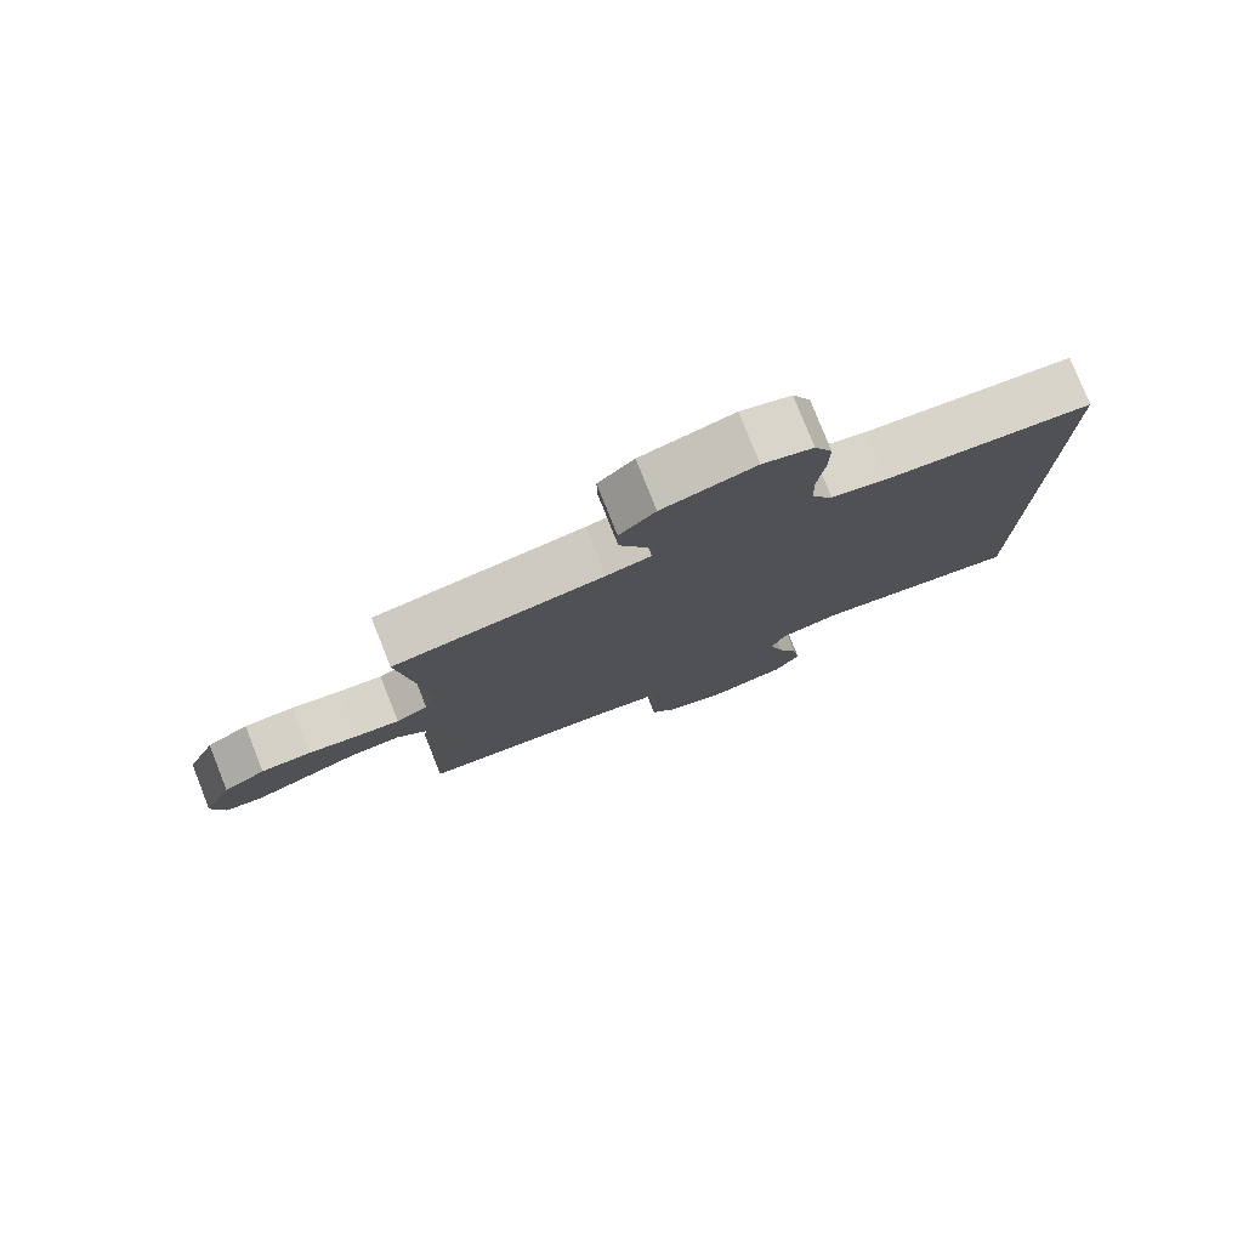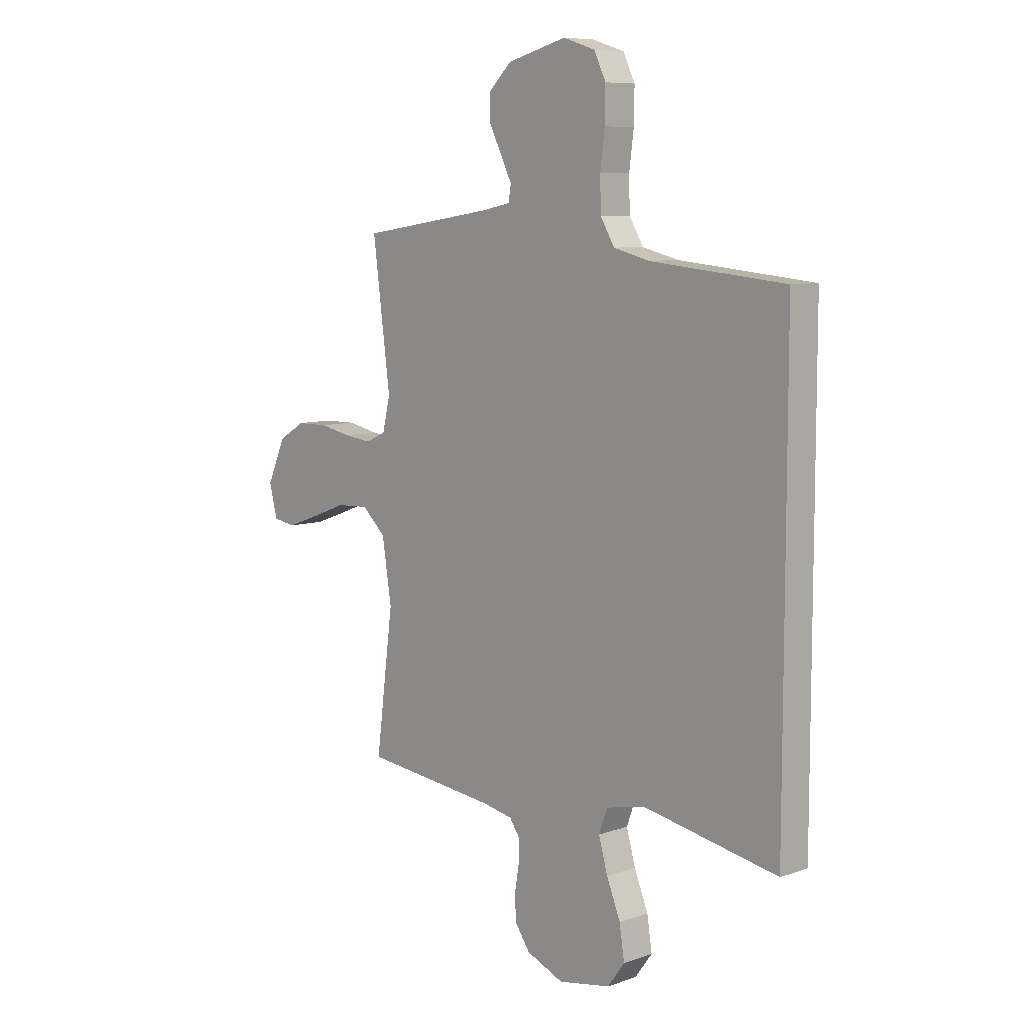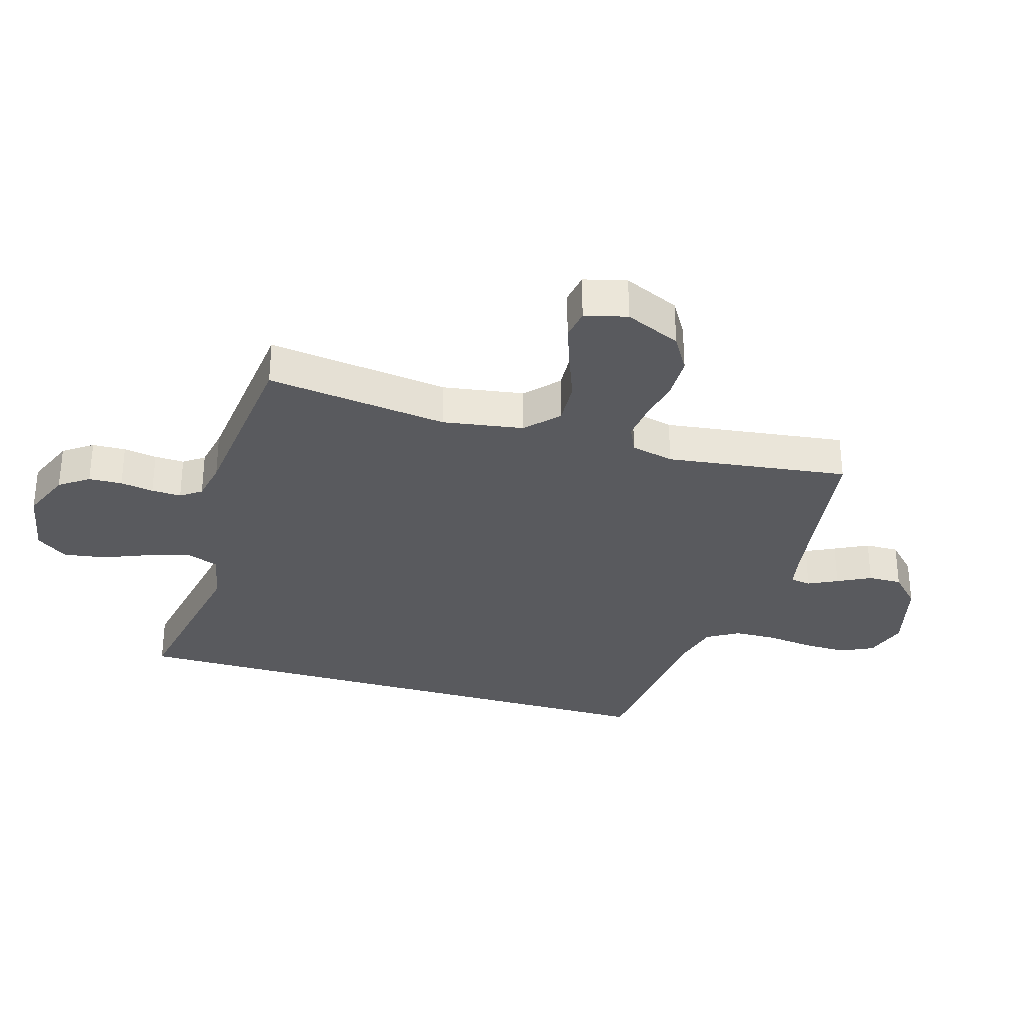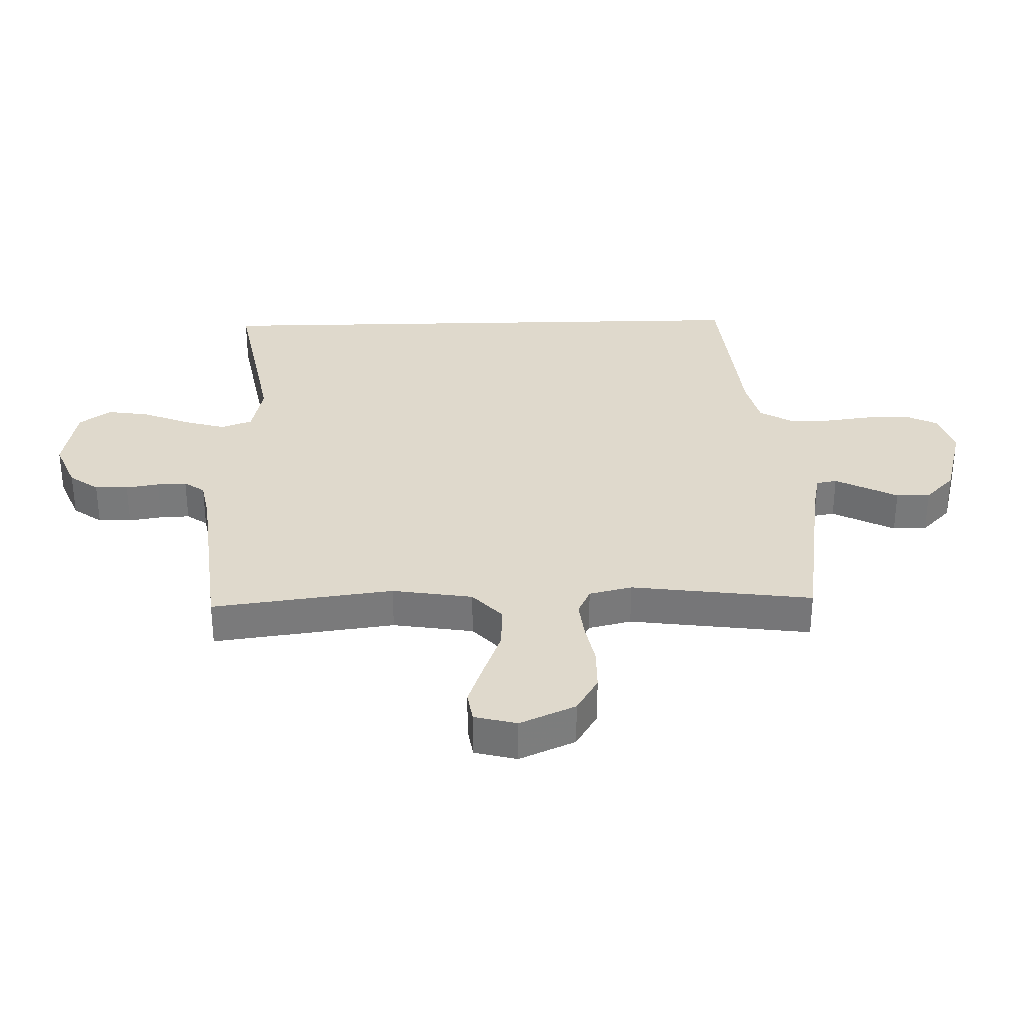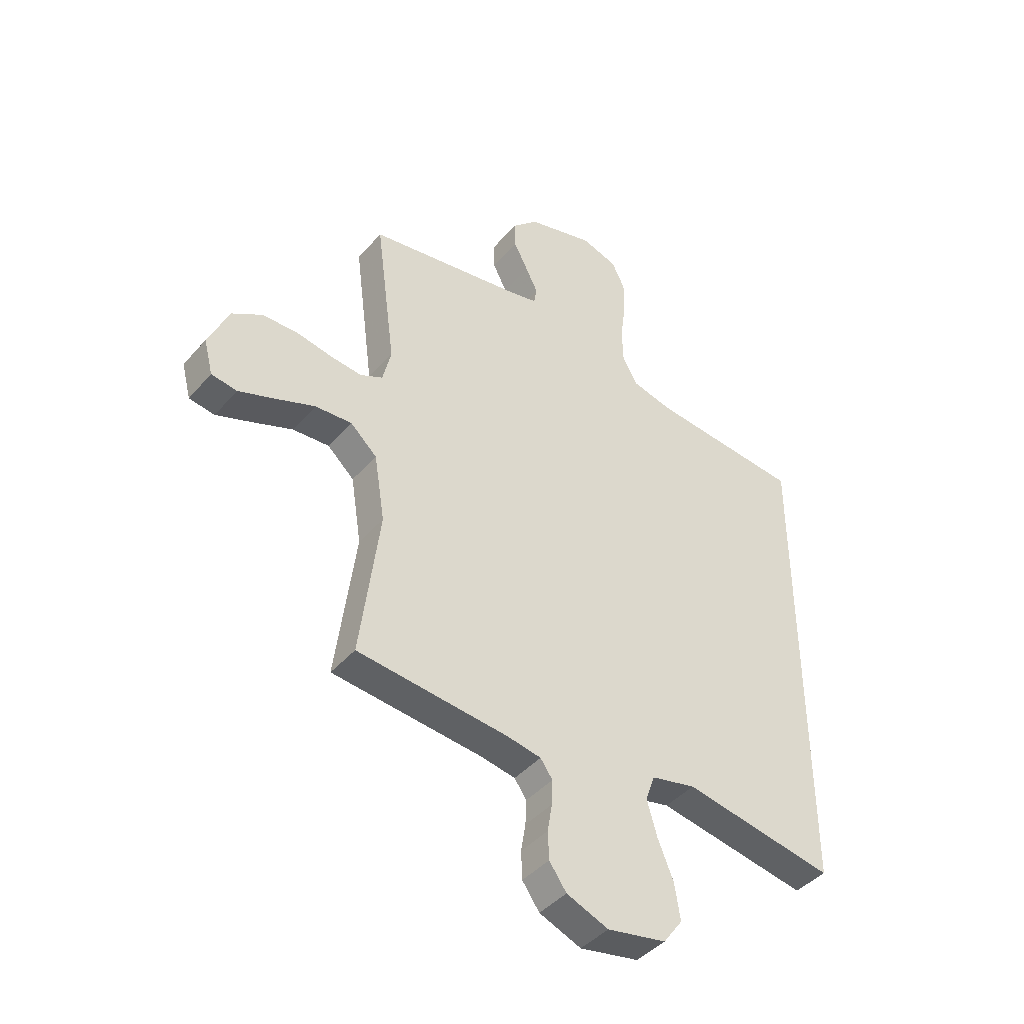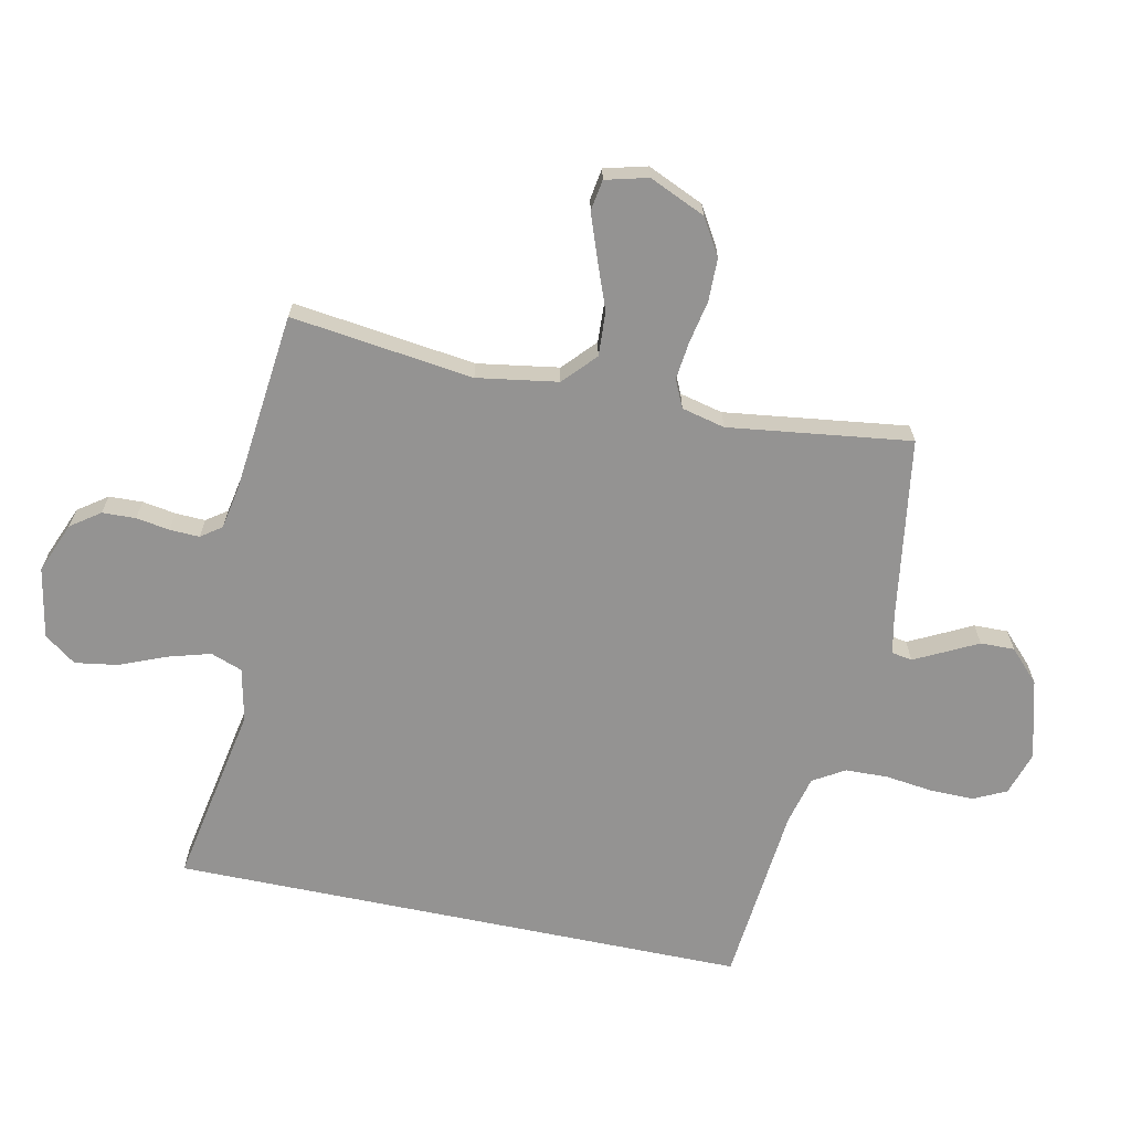
<metadata>
{"format":"obj","ext":"obj","renderer":"f3d","projection":"perspective","resolution":1024,"background":"white","views":[{"elev":78.9,"azim":-21.7,"up":"+Z"},{"elev":8.2,"azim":46.5,"up":"+Z"},{"elev":-31.3,"azim":-106.5,"up":"+Y"},{"elev":32.3,"azim":-91.5,"up":"+Y"},{"elev":-42.6,"azim":-37.2,"up":"+Z"},{"elev":-66.8,"azim":-101.8,"up":"+Y"}]}
</metadata>
<code>
v -0.5 0.07 0.5
v -0.2 0.07 0.545
v -0.136 0.07 0.558
v -0.13 0.07 0.592
v -0.154 0.07 0.64
v -0.182 0.07 0.695
v -0.183 0.07 0.751
v -0.132 0.07 0.8
v 0 0.07 0.835
v 0.072 0.07 0.812
v 0.098 0.07 0.758
v 0.097 0.07 0.686
v 0.087 0.07 0.609
v 0.089 0.07 0.538
v 0.12 0.07 0.486
v 0.2 0.07 0.466
v 0.5 0.07 0.437
v 0.5 0.07 -0.514
v 0.2 0.07 -0.458
v 0.112 0.07 -0.477
v 0.093 0.07 -0.529
v 0.113 0.07 -0.599
v 0.144 0.07 -0.675
v 0.155 0.07 -0.746
v 0.117 0.07 -0.798
v 0 0.07 -0.82
v -0.083 0.07 -0.786
v -0.117 0.07 -0.738
v -0.119 0.07 -0.683
v -0.11 0.07 -0.628
v -0.108 0.07 -0.579
v -0.132 0.07 -0.545
v -0.2 0.07 -0.532
v -0.5 0.07 -0.5
v -0.461 0.07 -0.2
v -0.482 0.07 -0.067
v -0.535 0.07 -0.018
v -0.608 0.07 -0.022
v -0.687 0.07 -0.052
v -0.759 0.07 -0.078
v -0.81 0.07 -0.07
v -0.828 0.07 0
v -0.787 0.07 0.092
v -0.727 0.07 0.128
v -0.656 0.07 0.129
v -0.585 0.07 0.115
v -0.523 0.07 0.108
v -0.478 0.07 0.129
v -0.461 0.07 0.2
v -0.5 0 0.5
v -0.2 0 0.545
v -0.136 0 0.558
v -0.13 0 0.592
v -0.154 0 0.64
v -0.182 0 0.695
v -0.183 0 0.751
v -0.132 0 0.8
v 0 0 0.835
v 0.072 0 0.812
v 0.098 0 0.758
v 0.097 0 0.686
v 0.087 0 0.609
v 0.089 0 0.538
v 0.12 0 0.486
v 0.2 0 0.466
v 0.5 0 0.437
v 0.5 0 -0.514
v 0.2 0 -0.458
v 0.112 0 -0.477
v 0.093 0 -0.529
v 0.113 0 -0.599
v 0.144 0 -0.675
v 0.155 0 -0.746
v 0.117 0 -0.798
v 0 0 -0.82
v -0.083 0 -0.786
v -0.117 0 -0.738
v -0.119 0 -0.683
v -0.11 0 -0.628
v -0.108 0 -0.579
v -0.132 0 -0.545
v -0.2 0 -0.532
v -0.5 0 -0.5
v -0.461 0 -0.2
v -0.482 0 -0.067
v -0.535 0 -0.018
v -0.608 0 -0.022
v -0.687 0 -0.052
v -0.759 0 -0.078
v -0.81 0 -0.07
v -0.828 0 0
v -0.787 0 0.092
v -0.727 0 0.128
v -0.656 0 0.129
v -0.585 0 0.115
v -0.523 0 0.108
v -0.478 0 0.129
v -0.461 0 0.2
f 44 45 46
f 43 44 46
f 42 43 46
f 41 42 46
f 40 41 46
f 39 40 46
f 38 39 46
f 37 38 46 47
f 36 37 47 48
f 33 34 35
f 36 48 49
f 35 36 49
f 33 35 49
f 32 33 49
f 28 29 30
f 27 28 30
f 26 27 30
f 25 26 30
f 24 25 30
f 23 24 30
f 22 23 30
f 21 22 30 31
f 49 1 2
f 32 49 2
f 31 32 2
f 21 31 2
f 20 21 2
f 16 17 18 19
f 11 12 13
f 10 11 13
f 9 10 13
f 8 9 13
f 7 8 13
f 6 7 13
f 5 6 13
f 4 5 13 14
f 3 4 14 15
f 19 20 2
f 16 19 2
f 15 16 2
f 2 3 15
f 95 94 93
f 95 93 92
f 95 92 91
f 95 91 90
f 95 90 89
f 95 89 88
f 95 88 87
f 96 95 87 86
f 97 96 86 85
f 84 83 82
f 98 97 85
f 98 85 84
f 98 84 82
f 98 82 81
f 79 78 77
f 79 77 76
f 79 76 75
f 79 75 74
f 79 74 73
f 79 73 72
f 79 72 71
f 80 79 71 70
f 51 50 98
f 51 98 81
f 51 81 80
f 51 80 70
f 51 70 69
f 68 67 66 65
f 62 61 60
f 62 60 59
f 62 59 58
f 62 58 57
f 62 57 56
f 62 56 55
f 62 55 54
f 63 62 54 53
f 64 63 53 52
f 51 69 68
f 51 68 65
f 51 65 64
f 64 52 51
f 1 50 51 2
f 2 51 52 3
f 3 52 53 4
f 4 53 54 5
f 5 54 55 6
f 6 55 56 7
f 7 56 57 8
f 8 57 58 9
f 9 58 59 10
f 10 59 60 11
f 11 60 61 12
f 12 61 62 13
f 13 62 63 14
f 14 63 64 15
f 15 64 65 16
f 16 65 66 17
f 17 66 67 18
f 18 67 68 19
f 19 68 69 20
f 20 69 70 21
f 21 70 71 22
f 22 71 72 23
f 23 72 73 24
f 24 73 74 25
f 25 74 75 26
f 26 75 76 27
f 27 76 77 28
f 28 77 78 29
f 29 78 79 30
f 30 79 80 31
f 31 80 81 32
f 32 81 82 33
f 33 82 83 34
f 34 83 84 35
f 35 84 85 36
f 36 85 86 37
f 37 86 87 38
f 38 87 88 39
f 39 88 89 40
f 40 89 90 41
f 41 90 91 42
f 42 91 92 43
f 43 92 93 44
f 44 93 94 45
f 45 94 95 46
f 46 95 96 47
f 47 96 97 48
f 48 97 98 49
f 49 98 50 1

</code>
